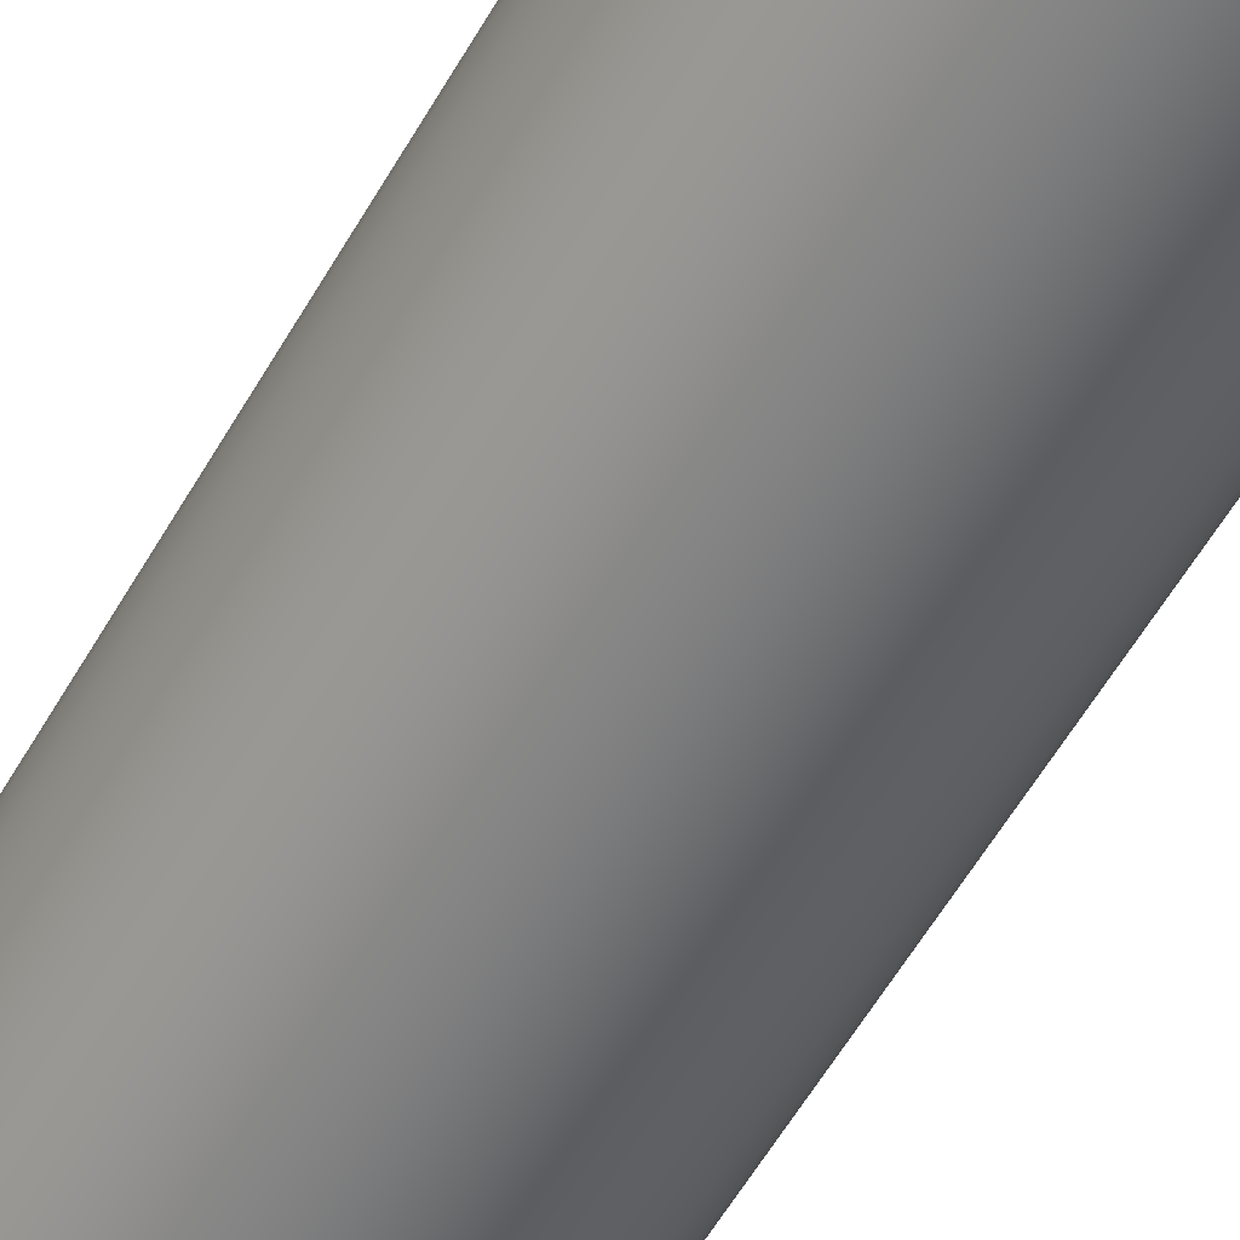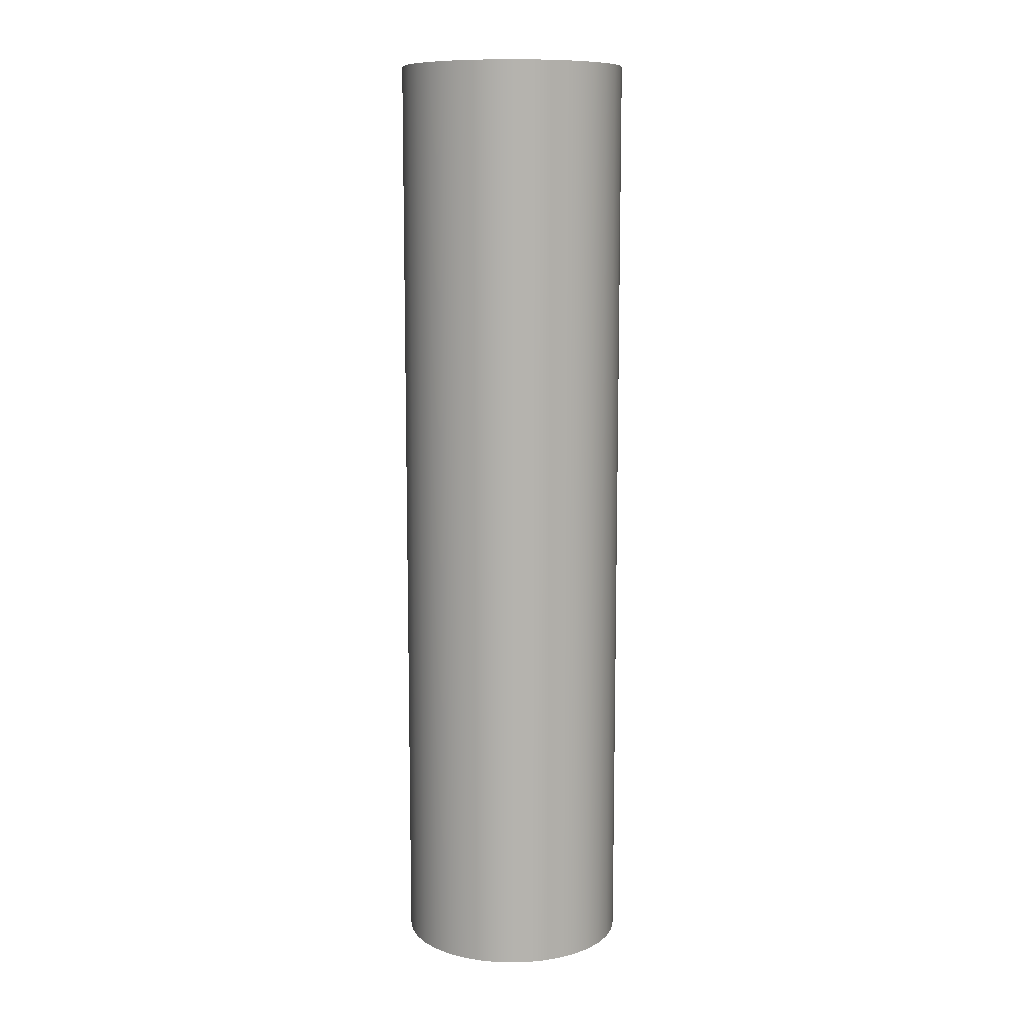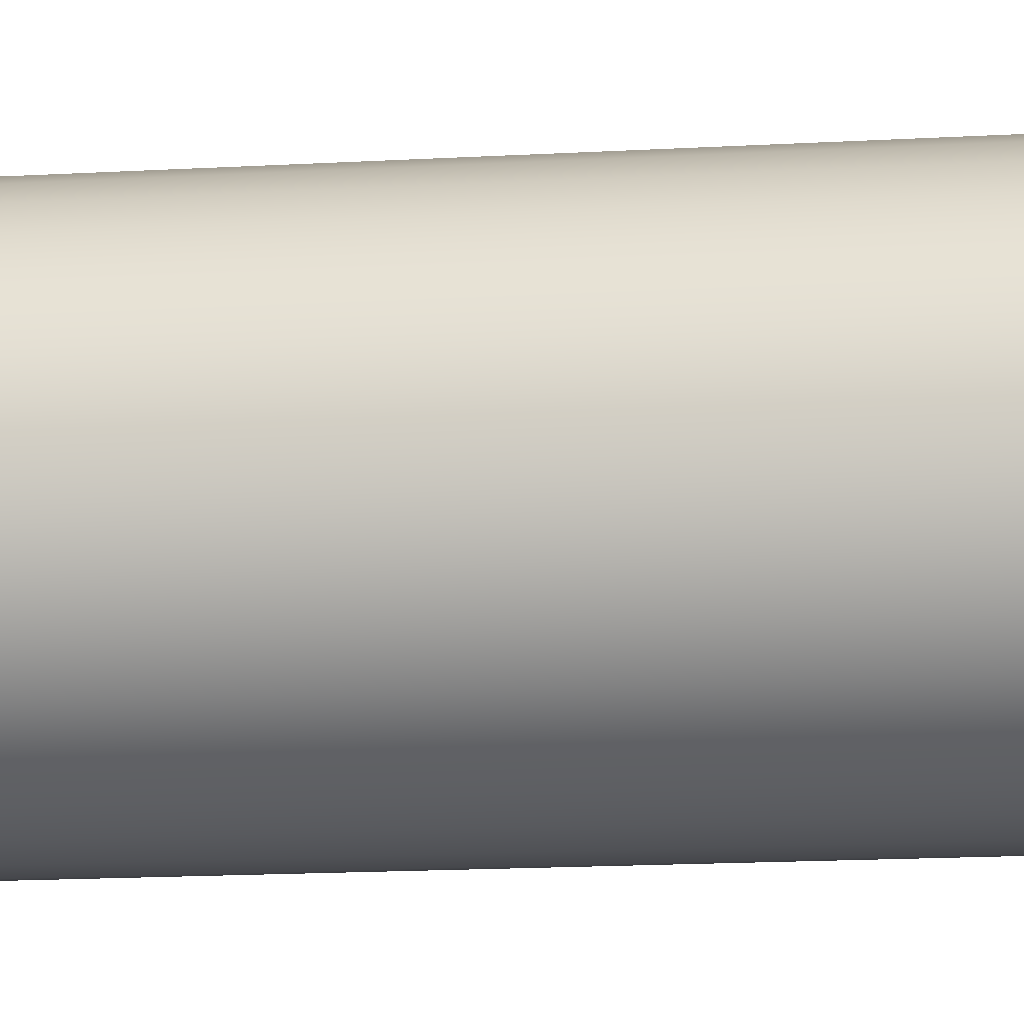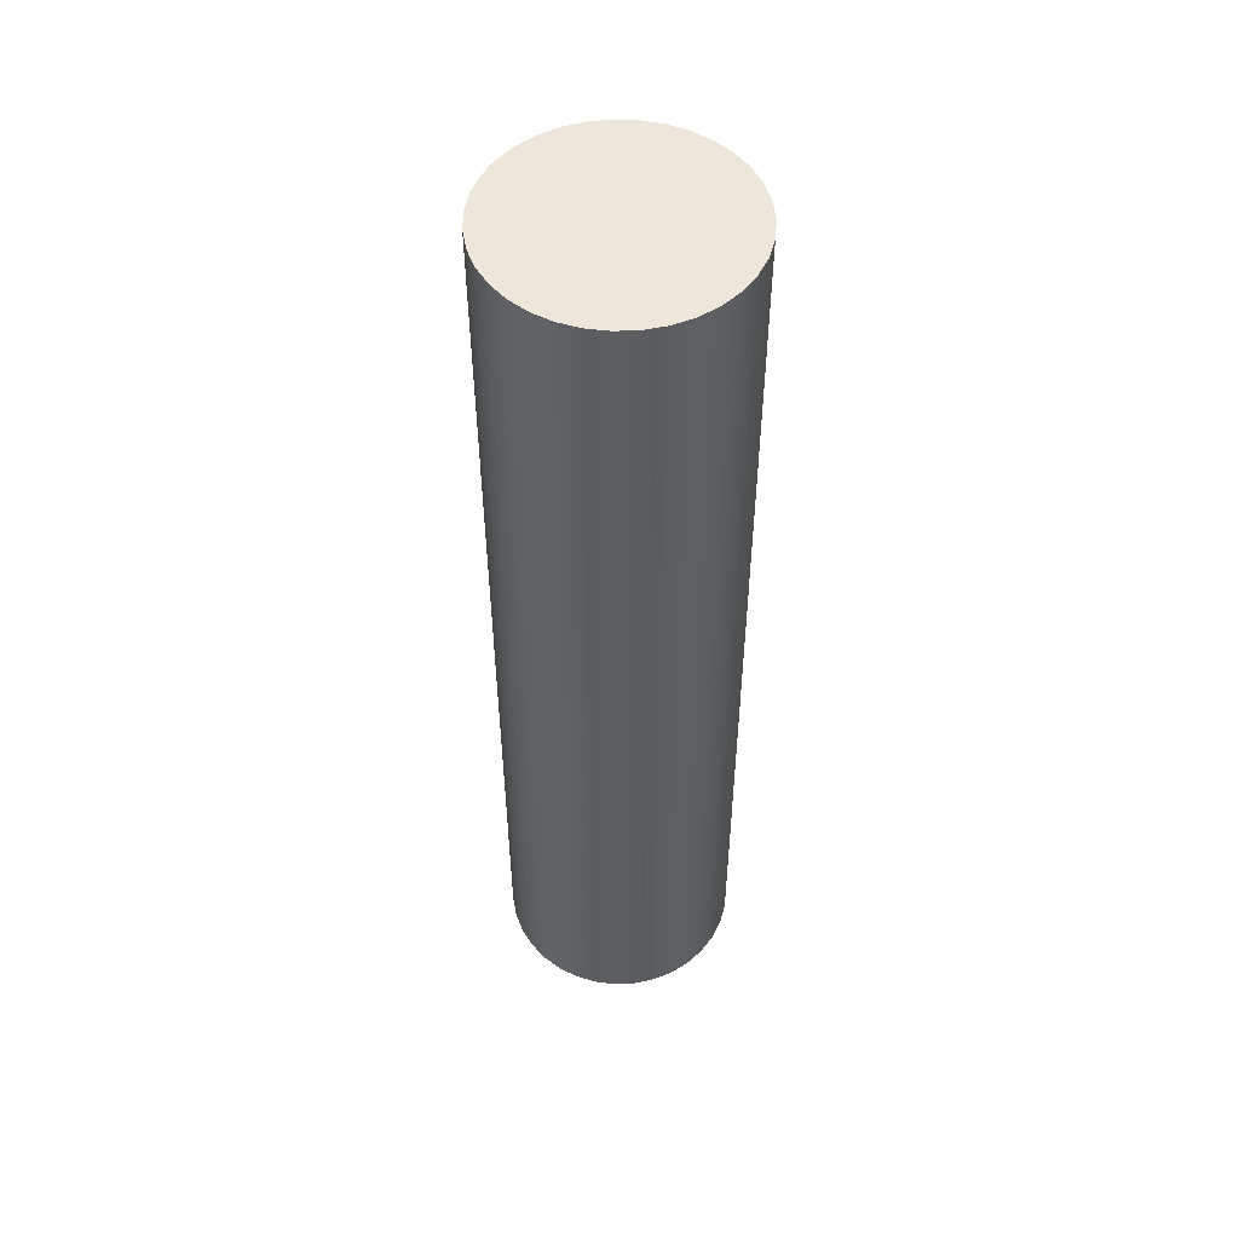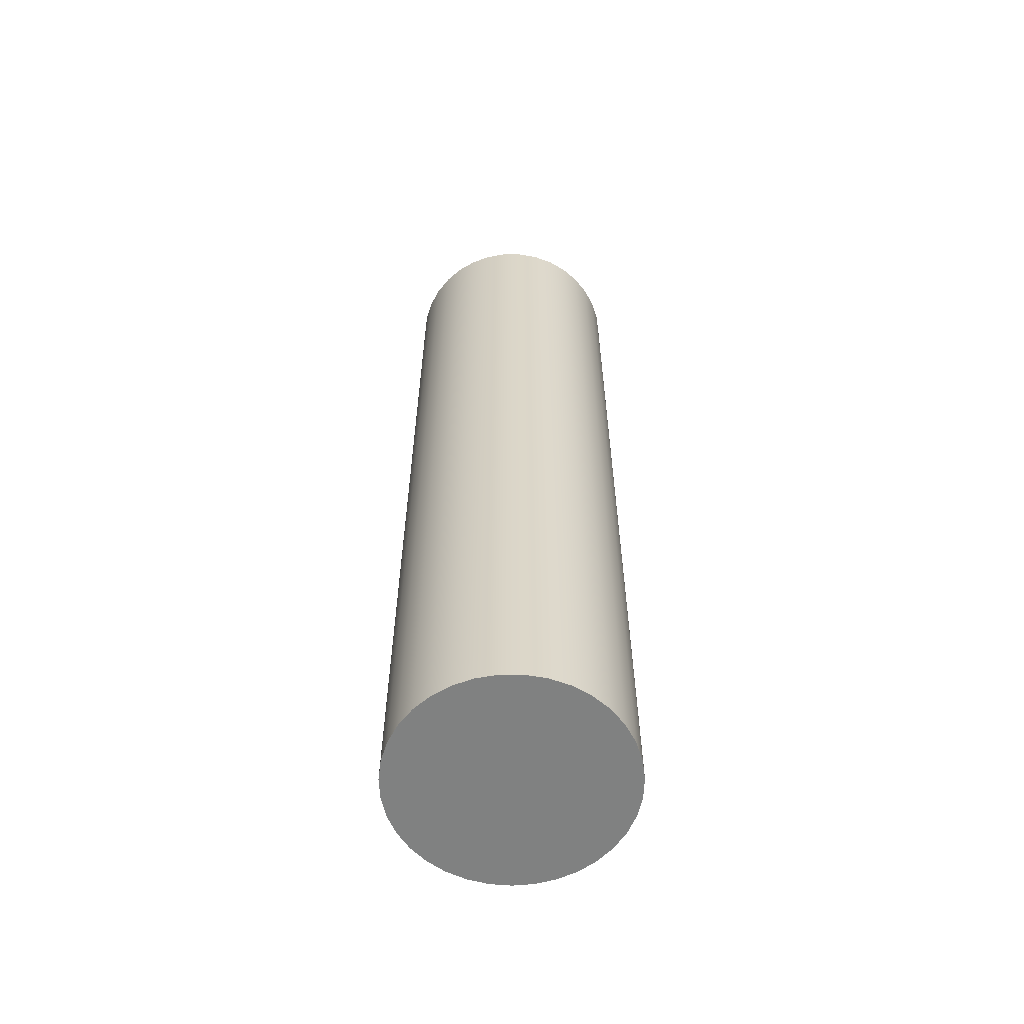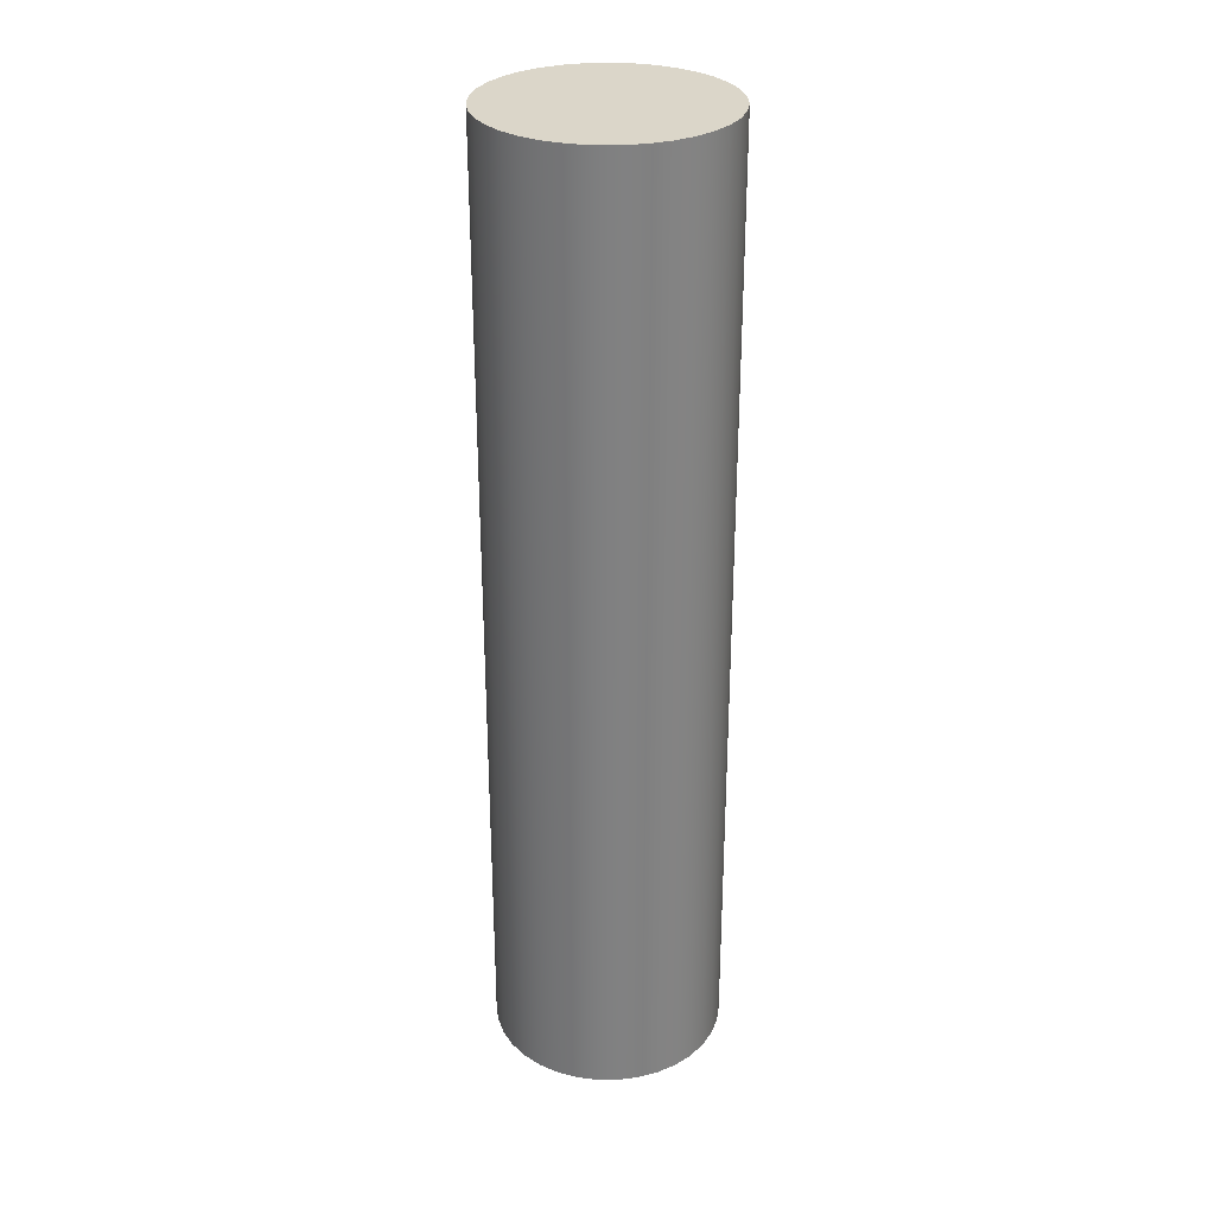
<metadata>
{"format":"obj","ext":"obj","renderer":"f3d","projection":"perspective","resolution":1024,"background":"white","views":[{"elev":-56.9,"azim":150.6,"up":"+Z"},{"elev":10.2,"azim":-84.6,"up":"+Y"},{"elev":-12.9,"azim":-81.6,"up":"+Z"},{"elev":52.0,"azim":-97.7,"up":"+Y"},{"elev":-60.3,"azim":172.4,"up":"+Y"},{"elev":30.0,"azim":-22.8,"up":"+Y"}]}
</metadata>
<code>
v -1 -8.24 1.225e-16
v -0.9839 -8.24 0.1786
v -0.9362 -8.24 0.3514
v -0.8584 -8.24 0.5129
v -0.7531 -8.24 0.6579
v -0.6235 -8.24 0.7818
v -0.4739 -8.24 0.8806
v -0.309 -8.24 0.9511
v -0.1342 -8.24 0.9909
v 0.04486 -8.24 0.999
v 0.2225 -8.24 0.9749
v 0.393 -8.24 0.9195
v 0.5509 -8.24 0.8346
v 0.6911 -8.24 0.7228
v 0.809 -8.24 0.5878
v 0.901 -8.24 0.4339
v 0.964 -8.24 0.266
v 0.996 -8.24 0.08964
v 0.996 -8.24 -0.08964
v 0.964 -8.24 -0.266
v 0.901 -8.24 -0.4339
v 0.809 -8.24 -0.5878
v 0.6911 -8.24 -0.7228
v 0.5509 -8.24 -0.8346
v 0.393 -8.24 -0.9195
v 0.2225 -8.24 -0.9749
v 0.04486 -8.24 -0.999
v -0.1342 -8.24 -0.9909
v -0.309 -8.24 -0.9511
v -0.4739 -8.24 -0.8806
v -0.6235 -8.24 -0.7818
v -0.7531 -8.24 -0.6579
v -0.8584 -8.24 -0.5129
v -0.9362 -8.24 -0.3514
v -0.9839 -8.24 -0.1786
v -1 0 1.225e-16
v -0.9839 0 -0.1786
v -0.9362 0 -0.3514
v -0.8584 0 -0.5129
v -0.7531 0 -0.6579
v -0.6235 0 -0.7818
v -0.4739 0 -0.8806
v -0.309 0 -0.9511
v -0.1342 0 -0.9909
v 0.04486 0 -0.999
v 0.2225 0 -0.9749
v 0.393 0 -0.9195
v 0.5509 0 -0.8346
v 0.6911 0 -0.7228
v 0.809 0 -0.5878
v 0.901 0 -0.4339
v 0.964 0 -0.266
v 0.996 0 -0.08964
v 0.996 0 0.08964
v 0.964 0 0.266
v 0.901 0 0.4339
v 0.809 0 0.5878
v 0.6911 0 0.7228
v 0.5509 0 0.8346
v 0.393 0 0.9195
v 0.2225 0 0.9749
v 0.04486 0 0.999
v -0.1342 0 0.9909
v -0.309 0 0.9511
v -0.4739 0 0.8806
v -0.6235 0 0.7818
v -0.7531 0 0.6579
v -0.8584 0 0.5129
v -0.9362 0 0.3514
v -0.9839 0 0.1786
v -1 0 1.225e-16
v -1 -8.24 1.225e-16
v -1 0 1.225e-16
v -0.9839 0 0.1786
v -0.9362 0 0.3514
v -0.8584 0 0.5129
v -0.7531 0 0.6579
v -0.6235 0 0.7818
v -0.4739 0 0.8806
v -0.309 0 0.9511
v -0.1342 0 0.9909
v 0.04486 0 0.999
v 0.2225 0 0.9749
v 0.393 0 0.9195
v 0.5509 0 0.8346
v 0.6911 0 0.7228
v 0.809 0 0.5878
v 0.901 0 0.4339
v 0.964 0 0.266
v 0.996 0 0.08964
v 0.996 0 -0.08964
v 0.964 0 -0.266
v 0.901 0 -0.4339
v 0.809 0 -0.5878
v 0.6911 0 -0.7228
v 0.5509 0 -0.8346
v 0.393 0 -0.9195
v 0.2225 0 -0.9749
v 0.04486 0 -0.999
v -0.1342 0 -0.9909
v -0.309 0 -0.9511
v -0.4739 0 -0.8806
v -0.6235 0 -0.7818
v -0.7531 0 -0.6579
v -0.8584 0 -0.5129
v -0.9362 0 -0.3514
v -0.9839 0 -0.1786
v -1 -8.24 1.225e-16
v -0.9839 -8.24 -0.1786
v -0.9362 -8.24 -0.3514
v -0.8584 -8.24 -0.5129
v -0.7531 -8.24 -0.6579
v -0.6235 -8.24 -0.7818
v -0.4739 -8.24 -0.8806
v -0.309 -8.24 -0.9511
v -0.1342 -8.24 -0.9909
v 0.04486 -8.24 -0.999
v 0.2225 -8.24 -0.9749
v 0.393 -8.24 -0.9195
v 0.5509 -8.24 -0.8346
v 0.6911 -8.24 -0.7228
v 0.809 -8.24 -0.5878
v 0.901 -8.24 -0.4339
v 0.964 -8.24 -0.266
v 0.996 -8.24 -0.08964
v 0.996 -8.24 0.08964
v 0.964 -8.24 0.266
v 0.901 -8.24 0.4339
v 0.809 -8.24 0.5878
v 0.6911 -8.24 0.7228
v 0.5509 -8.24 0.8346
v 0.393 -8.24 0.9195
v 0.2225 -8.24 0.9749
v 0.04486 -8.24 0.999
v -0.1342 -8.24 0.9909
v -0.309 -8.24 0.9511
v -0.4739 -8.24 0.8806
v -0.6235 -8.24 0.7818
v -0.7531 -8.24 0.6579
v -0.8584 -8.24 0.5129
v -0.9362 -8.24 0.3514
v -0.9839 -8.24 0.1786
g 7a295e1a-e2ce-11ea-9808-54bf646e7e1f
f 2 70 1
f 1 70 71
f 72 36 35
f 35 36 37
f 35 37 38
f 2 3 70
f 70 3 69
f 69 3 4
f 69 4 68
f 68 4 5
f 68 5 67
f 67 5 6
f 67 6 66
f 66 6 7
f 66 7 65
f 65 7 8
f 65 8 64
f 64 8 9
f 64 9 63
f 63 9 10
f 63 10 62
f 62 10 11
f 62 11 61
f 61 11 12
f 61 12 60
f 60 12 13
f 60 13 59
f 59 13 14
f 59 14 58
f 58 14 15
f 58 15 57
f 57 15 16
f 57 16 56
f 56 16 17
f 56 17 55
f 55 17 18
f 55 18 54
f 54 18 19
f 54 19 53
f 53 19 20
f 53 20 52
f 52 20 21
f 52 21 51
f 51 21 22
f 51 22 50
f 50 22 23
f 50 23 49
f 49 23 24
f 49 24 48
f 48 24 25
f 48 25 47
f 47 25 26
f 47 26 46
f 46 26 27
f 46 27 45
f 45 27 28
f 45 28 44
f 44 28 29
f 44 29 43
f 43 29 30
f 43 30 42
f 42 30 31
f 42 31 41
f 41 31 32
f 41 32 40
f 40 32 33
f 40 33 39
f 39 33 34
f 39 34 38
f 38 34 35
g 7a2b809e-e2ce-11ea-ab10-54bf646e7e1f
f 74 90 73
f 73 90 91
f 73 91 107
f 107 91 92
f 107 92 106
f 106 92 93
f 106 93 105
f 105 93 94
f 105 94 104
f 104 94 95
f 104 95 103
f 103 95 96
f 103 96 102
f 102 96 97
f 102 97 101
f 101 97 98
f 101 98 100
f 100 98 99
f 90 74 89
f 89 74 75
f 89 75 88
f 88 75 76
f 88 76 87
f 87 76 77
f 87 77 86
f 86 77 78
f 86 78 85
f 85 78 79
f 85 79 84
f 84 79 80
f 84 80 83
f 83 80 81
f 83 81 82
g 7a2ce02e-e2ce-11ea-954f-54bf646e7e1f
f 109 125 108
f 108 125 126
f 108 126 142
f 142 126 127
f 142 127 141
f 141 127 128
f 141 128 140
f 140 128 129
f 140 129 139
f 139 129 130
f 139 130 138
f 138 130 131
f 138 131 137
f 137 131 132
f 137 132 136
f 136 132 133
f 136 133 135
f 135 133 134
f 125 109 124
f 124 109 110
f 124 110 123
f 123 110 111
f 123 111 122
f 122 111 112
f 122 112 121
f 121 112 113
f 121 113 120
f 120 113 114
f 120 114 119
f 119 114 115
f 119 115 118
f 118 115 116
f 118 116 117

</code>
